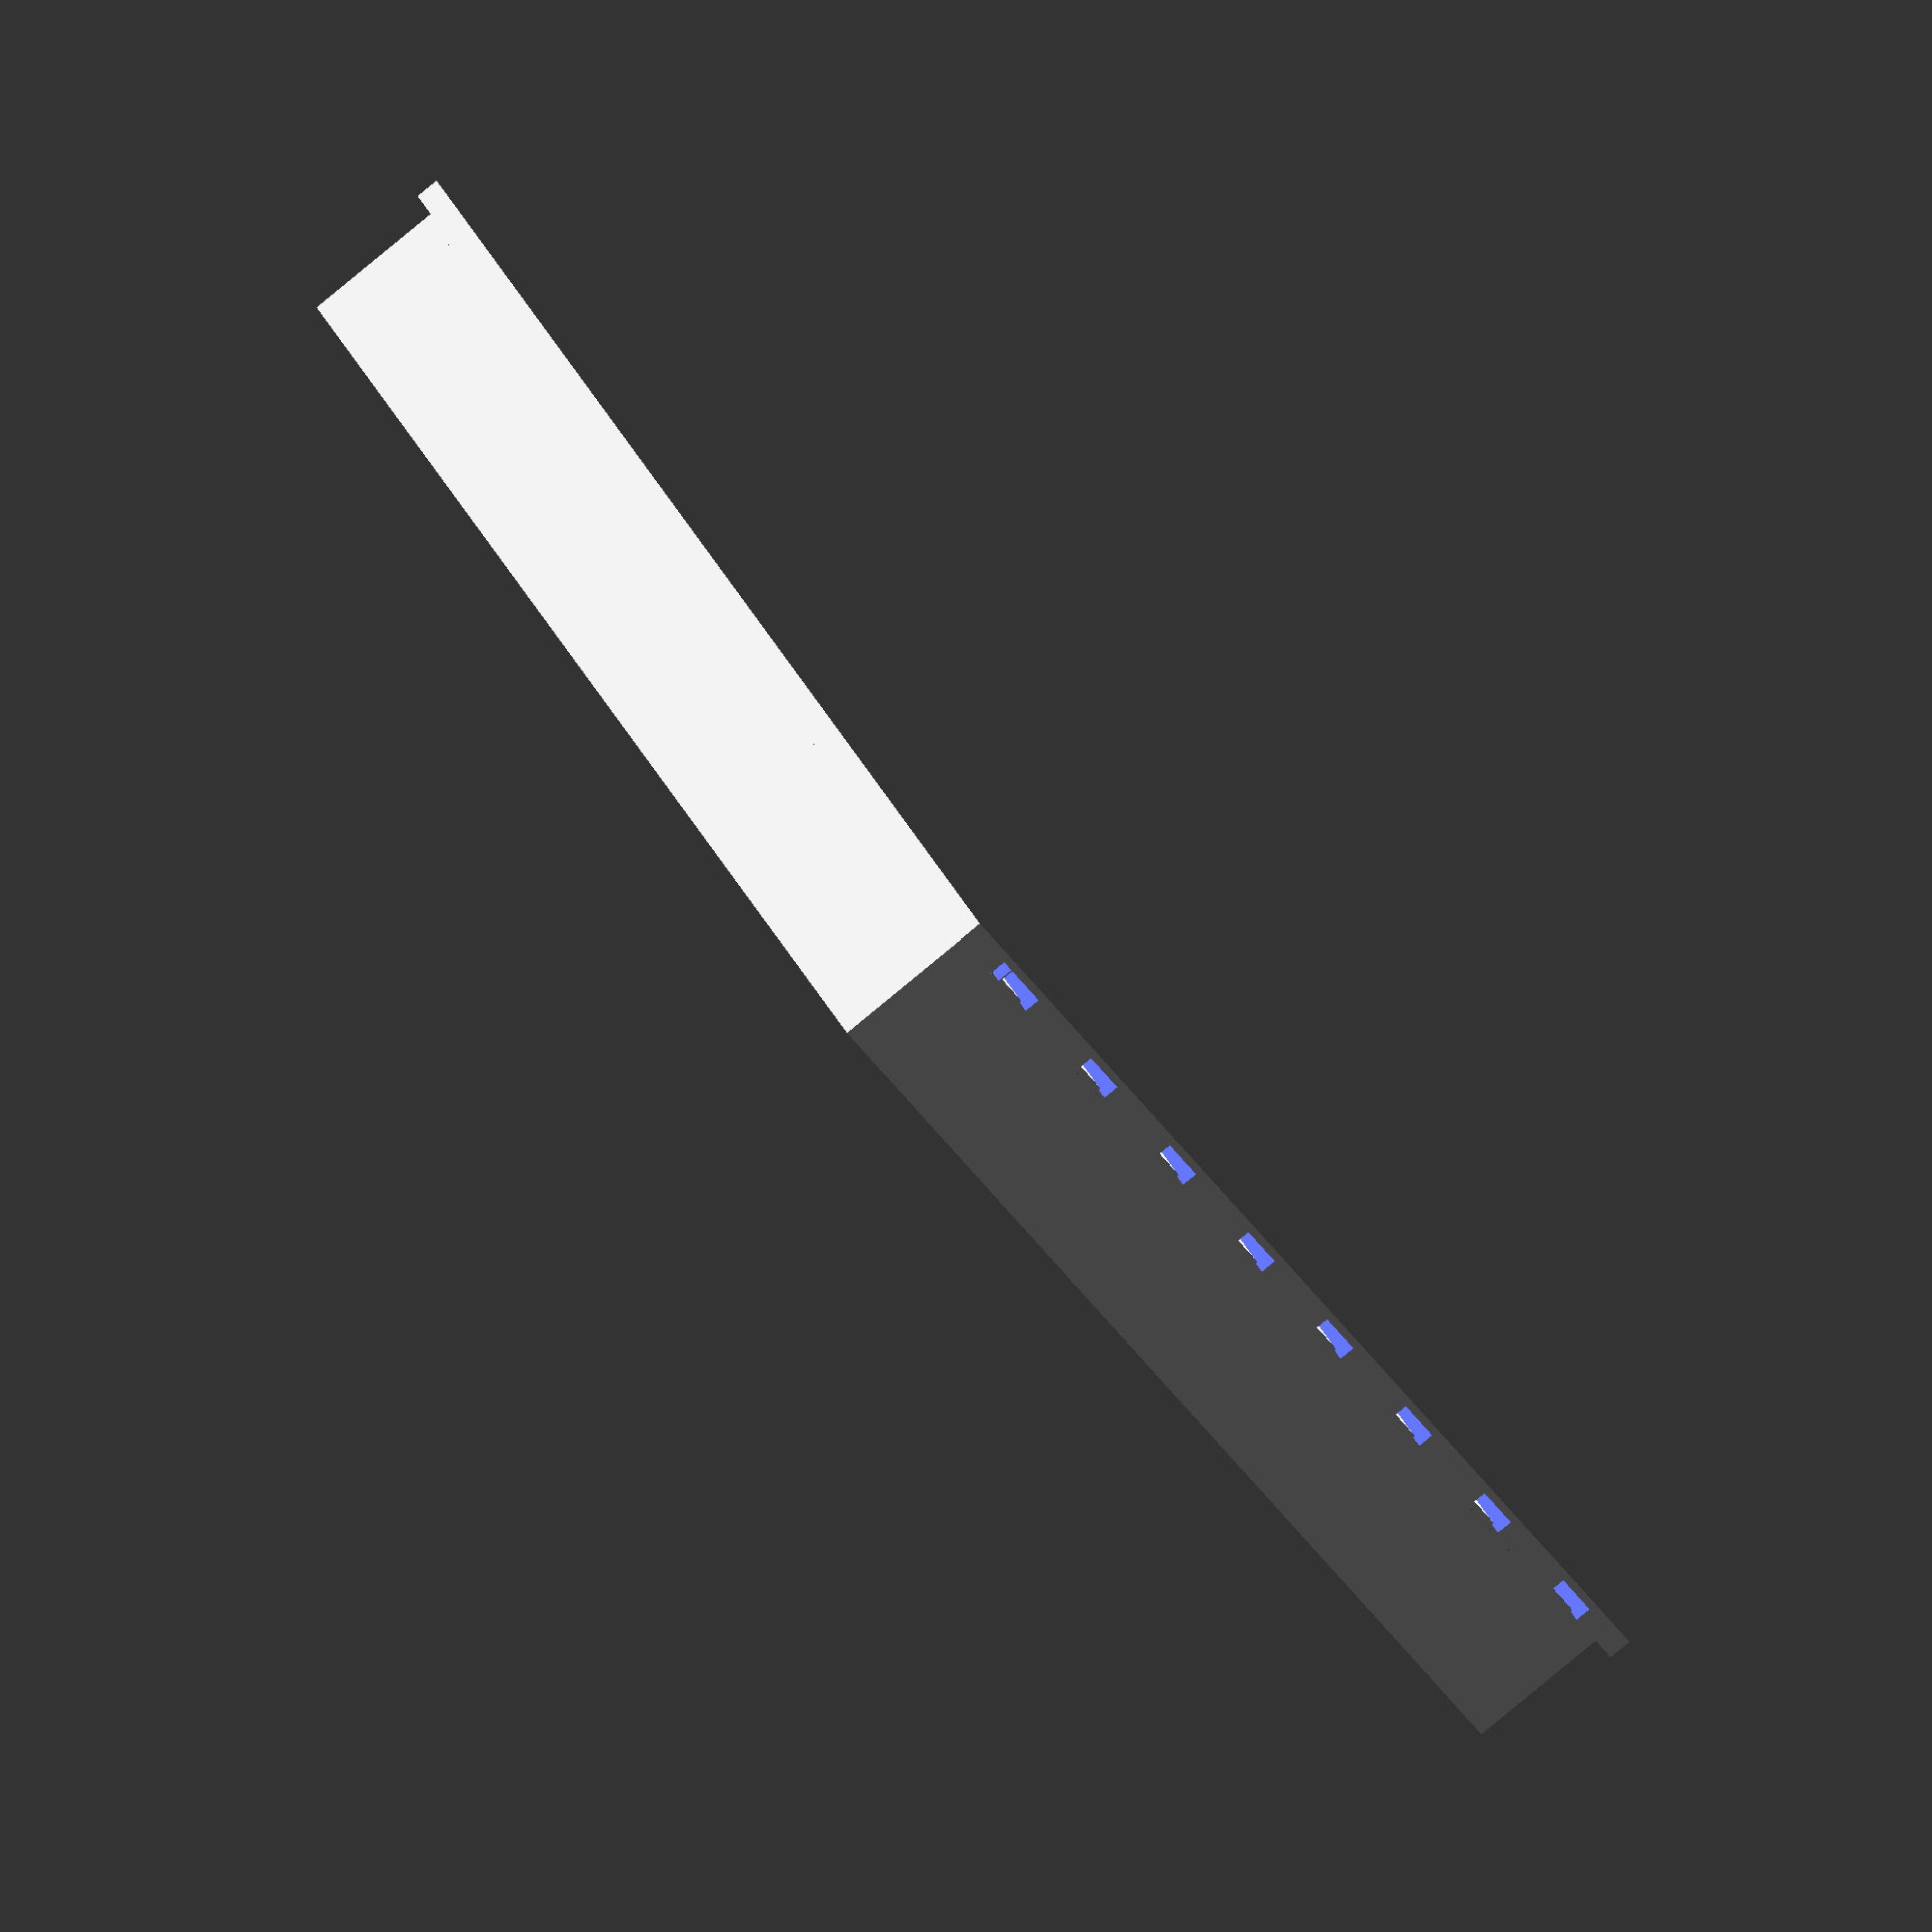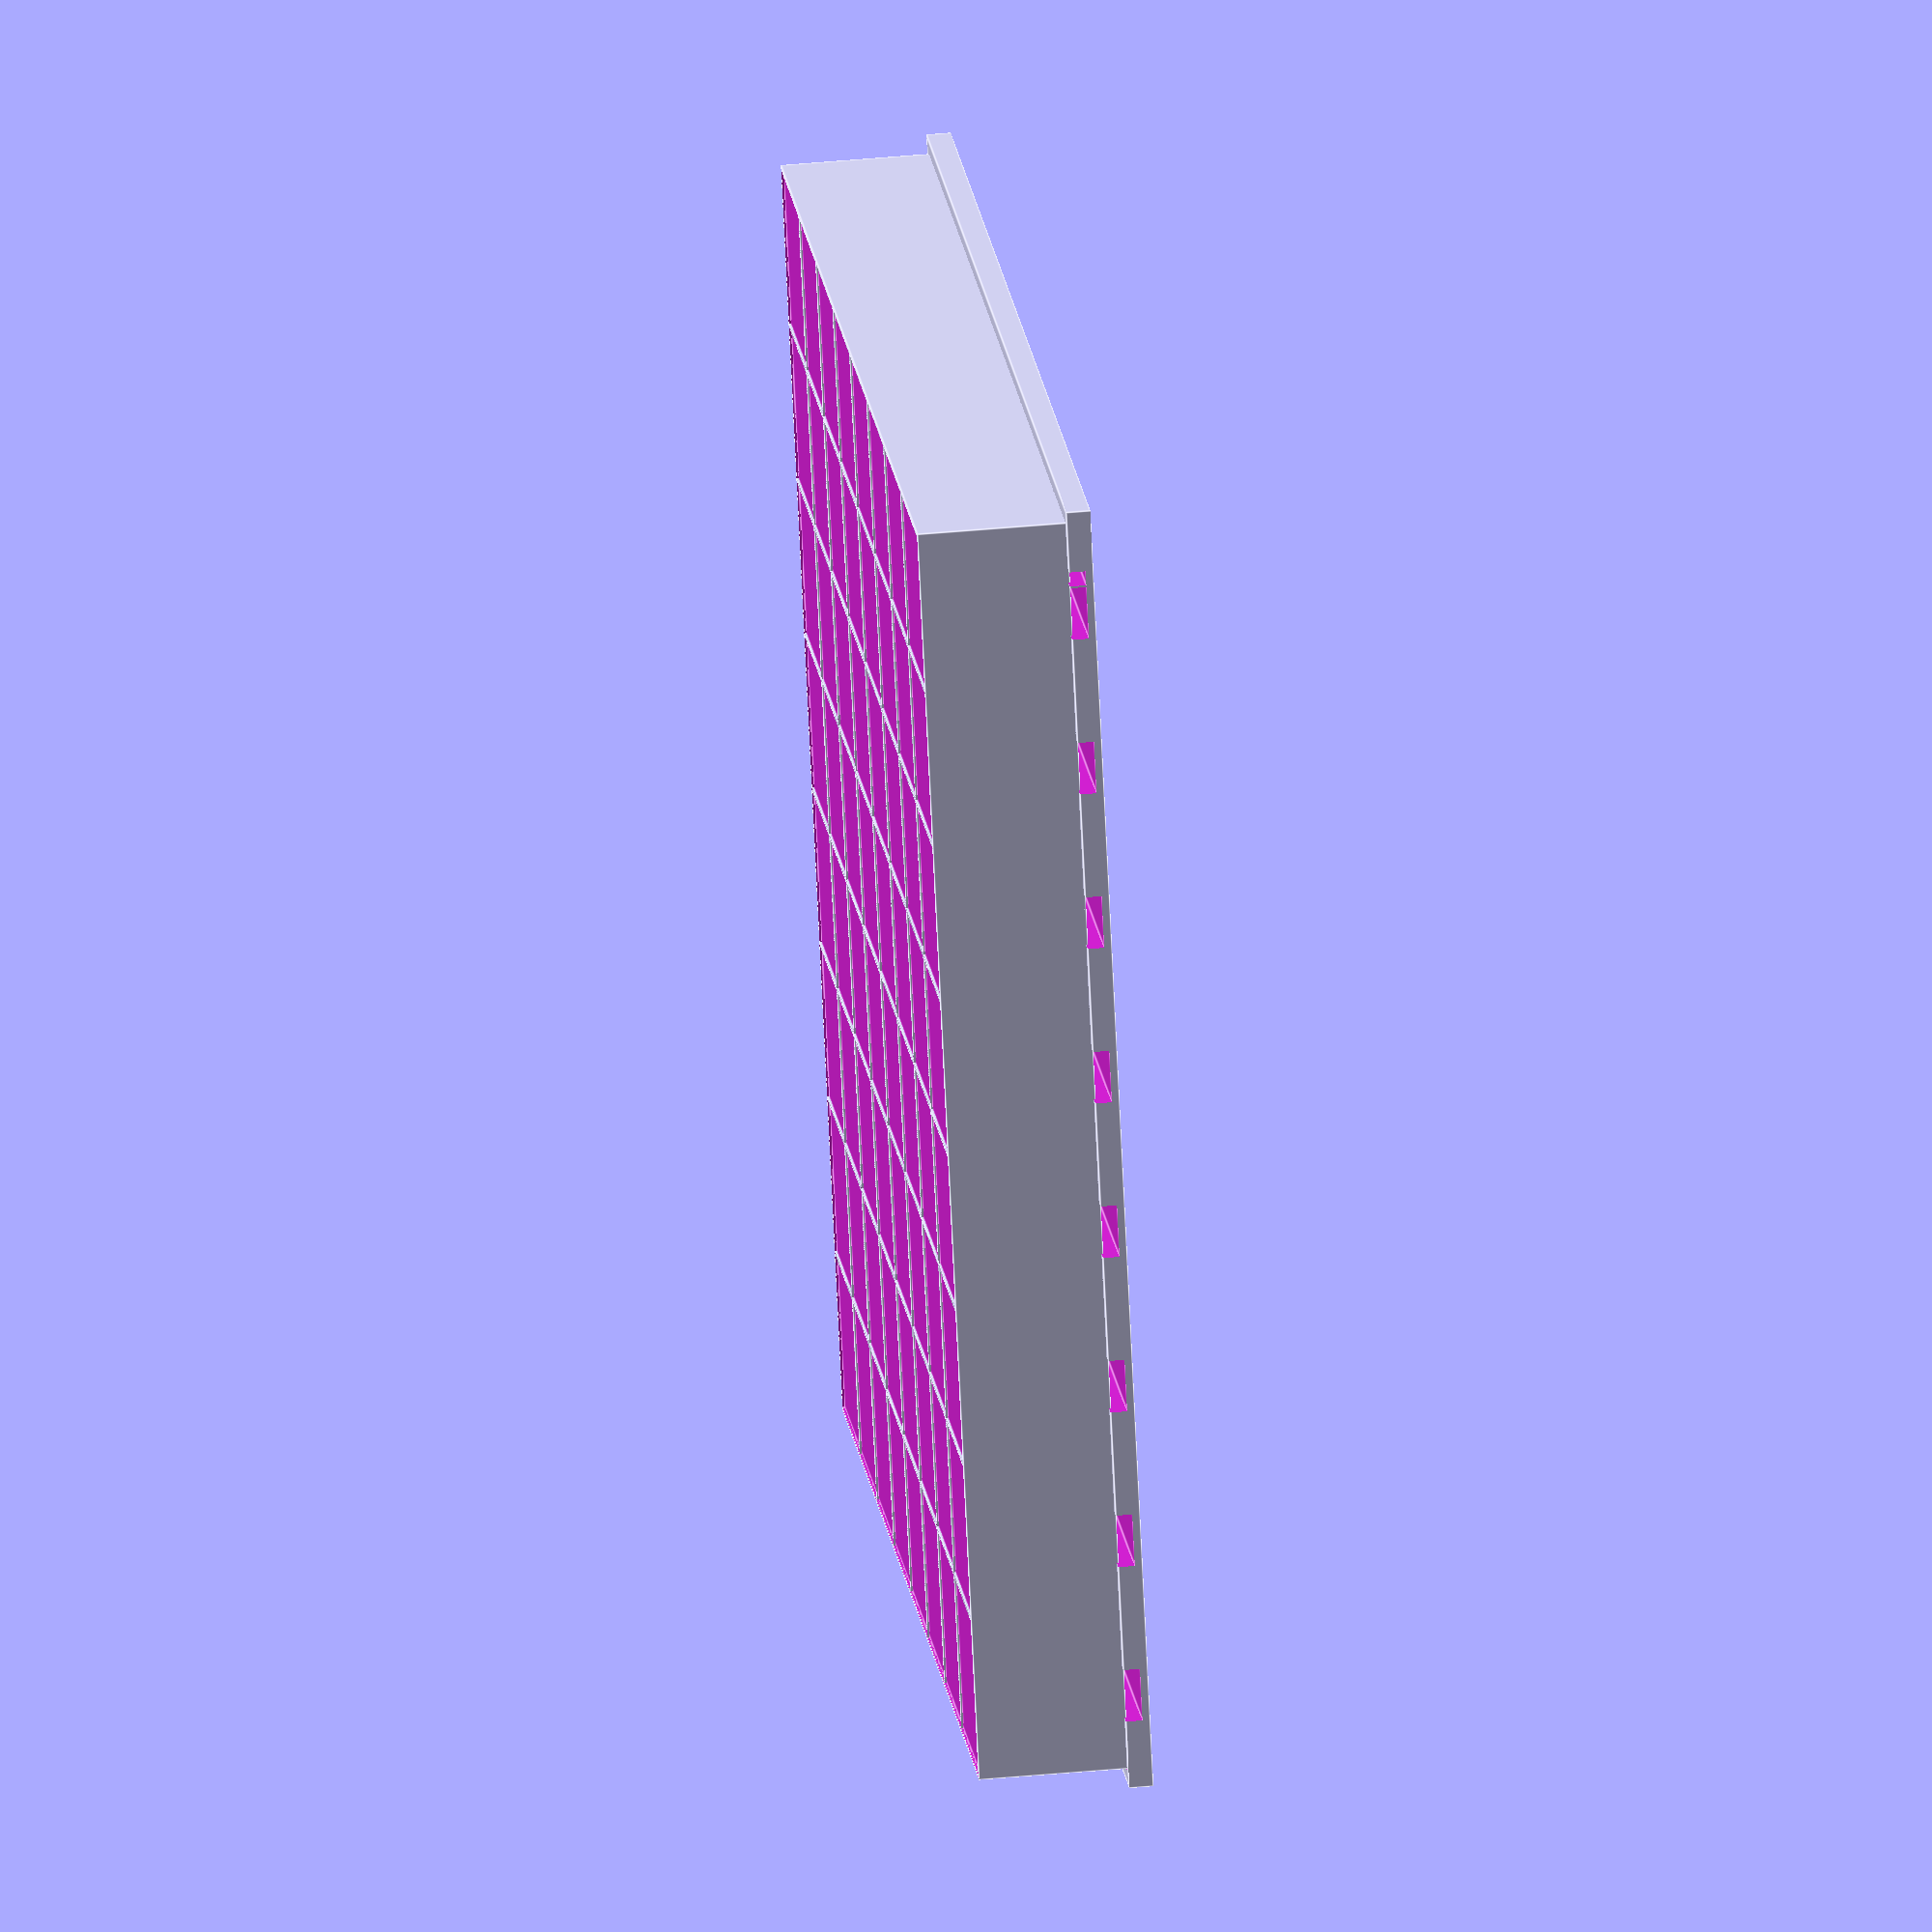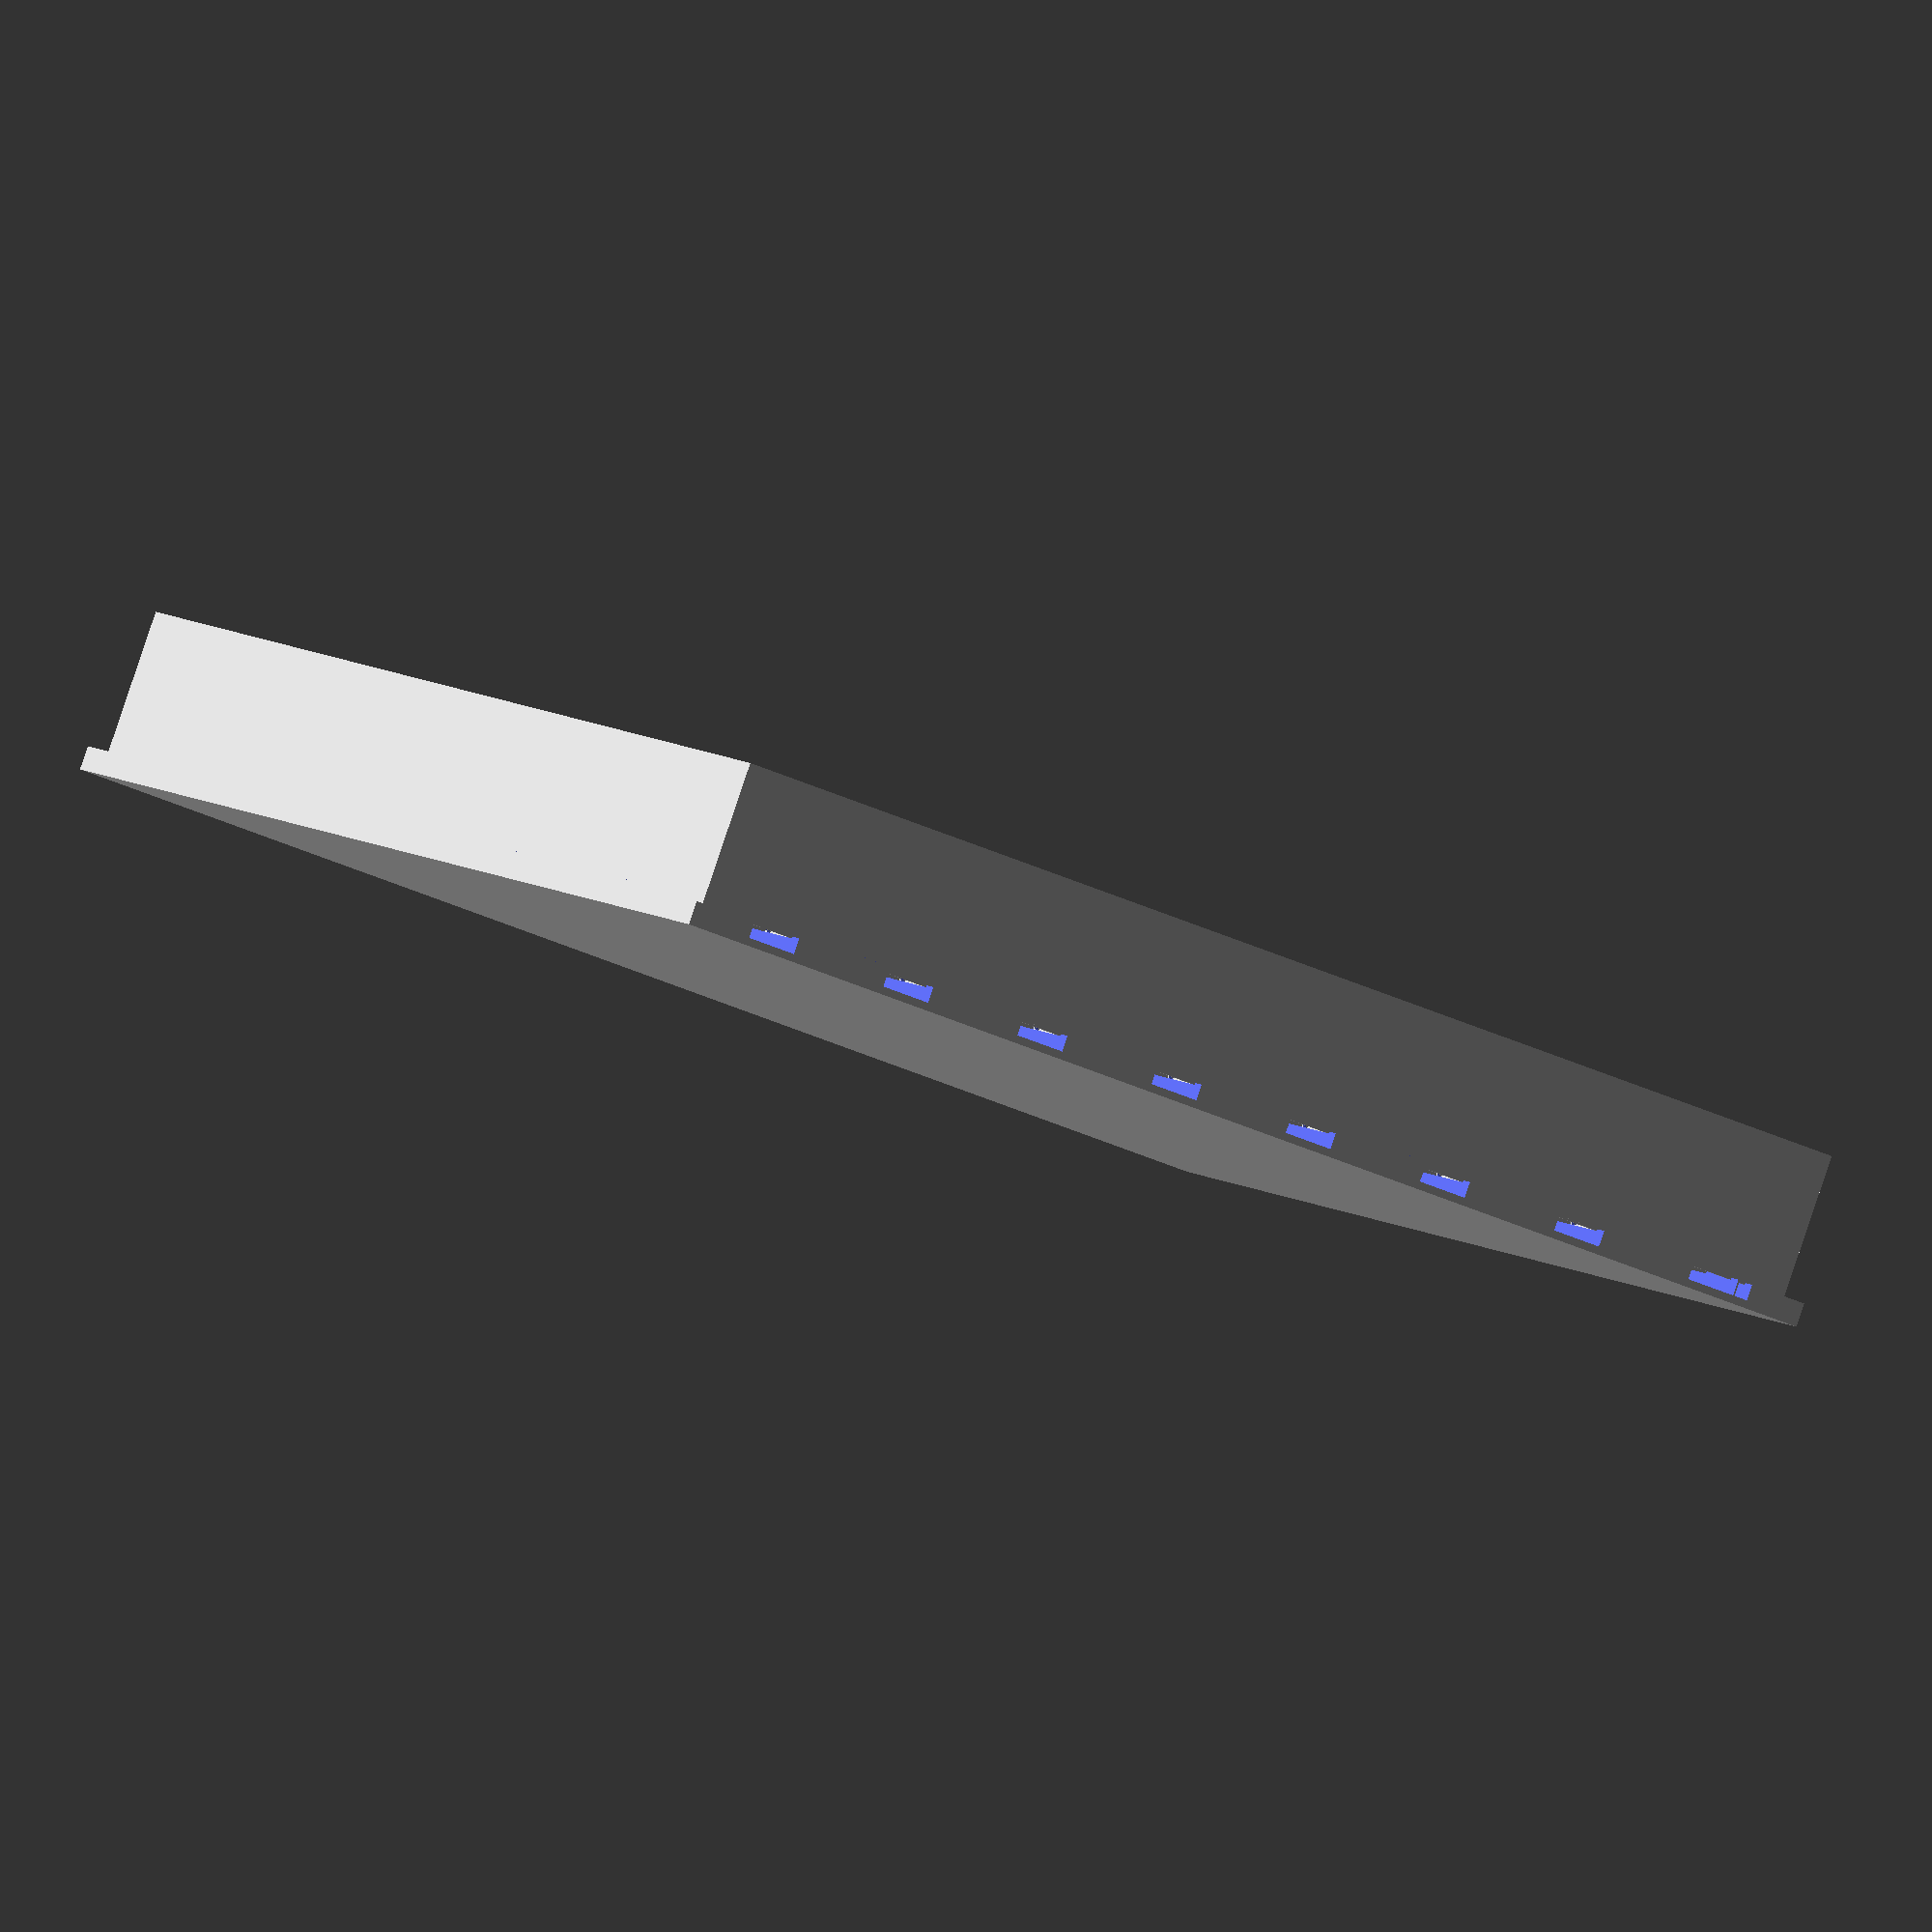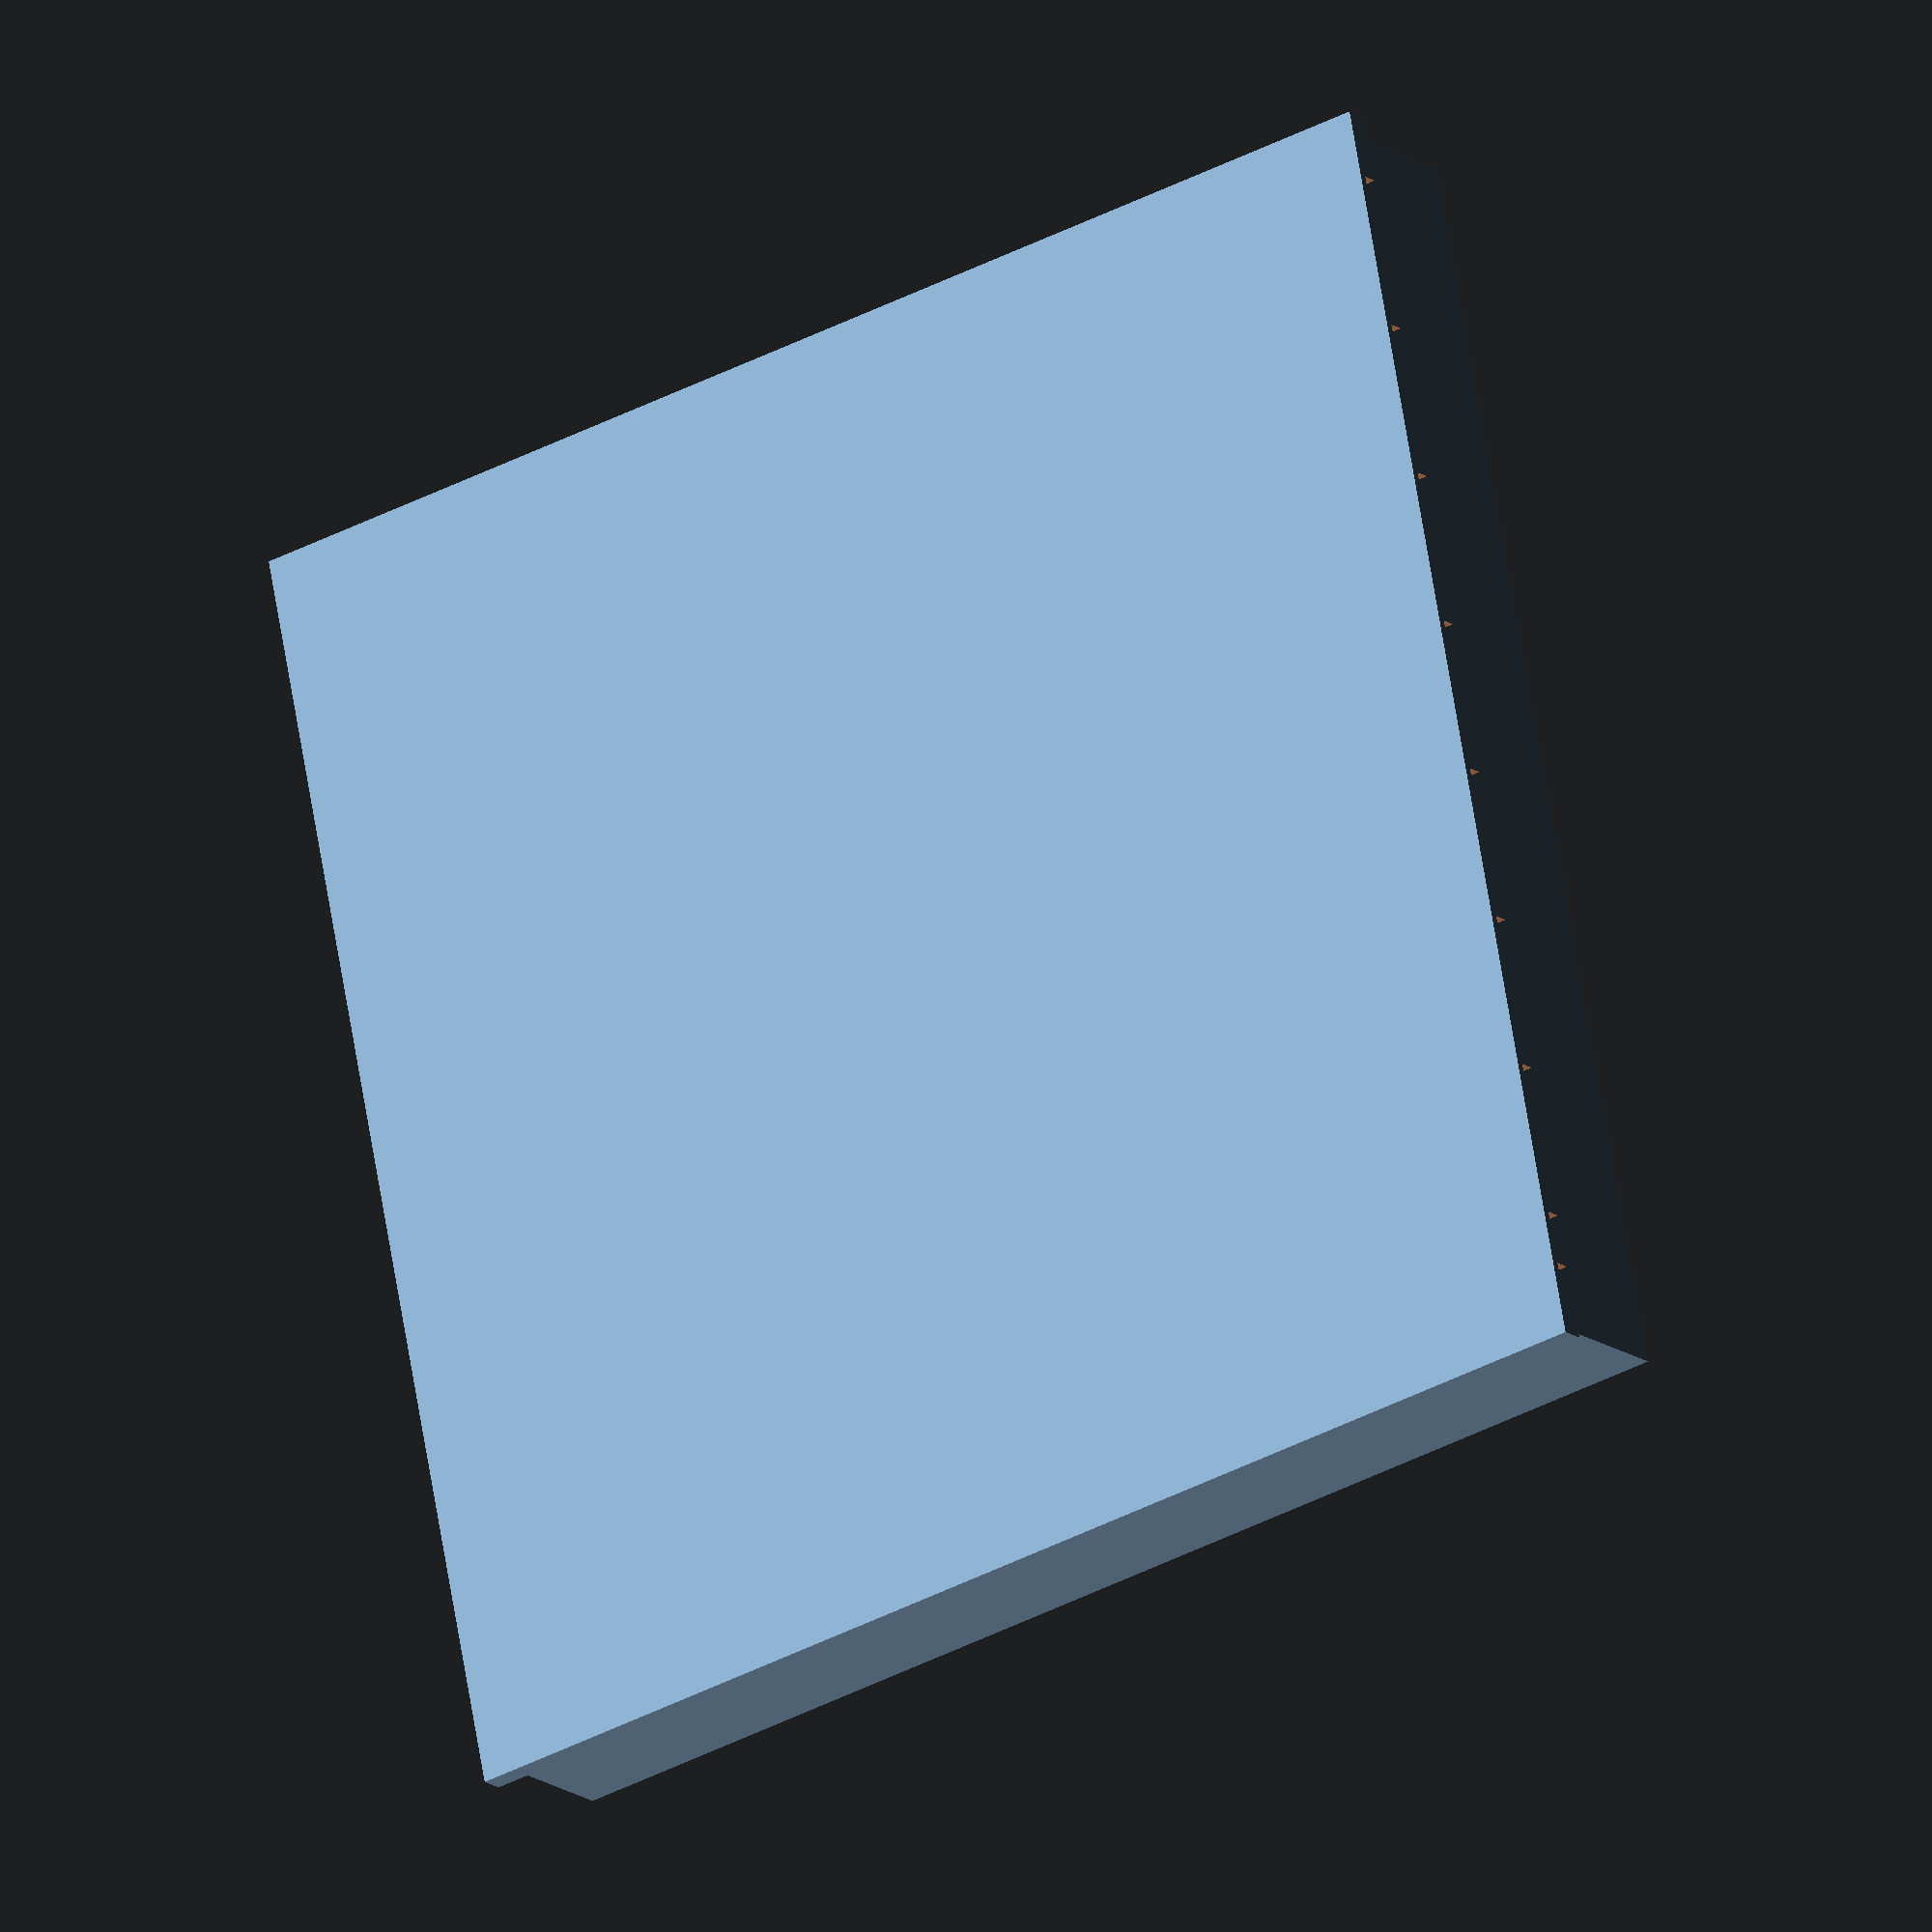
<openscad>
renderTop=true;
renderGrid=true;
renderBottom=true;

cutParts=false;

// Also must match the led-strip led distance
fieldSize=33;

// Board field count. For a normal chess -> 8.
size=8;

top=0.4; // 2 layers for layer thickness 0.2

fieldBorderHeight=0.4; 
fieldBorder=0.4; 

metalPlateHeight=0.2; // The actual plate is 0.3, but 0.2 matches the layer thickness better.
metalPlateRadius=10.4;

wireRadius=1.5;

boxHeight=30;

ledWidth=11;
ledHeight=3;
bottomHeight=5;
bottomGridOverlap=0.4;

// Additional bottomSize to the size of the grid.
bottomSize=3;


tollerance=0.2;

// Just a constant to make cutouts larger for better preview rendering.
c0=1+0;

$fa=12;
$fs=1;

gridOuter=size * fieldSize + 4*fieldBorder + 2*tollerance;
cutPartsSize = cutParts ? 10 : 0;

module eachGrid() { 
    for ( i = [0:1:size-1]) {
        for ( j = [0:1:size-1]) {
            translate([i*fieldSize, j*fieldSize, 0])
            children(); 
        }
    }
} 

module cut4(partSize, gap) {
    if (gap == 0) {
        // Fast path to avoid unneeded rendering
        children();
    } else {
        for ( i = [0:1:1]) {
            for ( j = [0:1:1]) {
                translate([i*partSize[0]/2 + i*gap, j*partSize[1]/2 + j*gap, 0])
                intersection() {
                    translate([
                        -i*partSize[0]/2,
                        -j*partSize[1]/2
                    ]) children();
                    cube([
                        partSize[0]/2, 
                        partSize[1]/2, 
                        partSize[2]
                    ]);
                }
            }
        }
    }
}

module Field() {
    difference() {
        cube([fieldSize + fieldBorder*2, fieldSize + fieldBorder*2, top + fieldBorderHeight]);
        translate([fieldBorder, fieldBorder, top]) cube([fieldSize, fieldSize, fieldBorderHeight+c0]);
        translate([fieldSize/2, fieldSize/2, -c0]) cylinder(d=metalPlateRadius, h=metalPlateHeight+c0);
    };
}

module Top() {
    eachGrid() {
        Field();
    }
}

module Grid() {
    translate([fieldBorder + tollerance, fieldBorder + tollerance, 0]) 
    eachGrid() {
        difference() {
            cube([fieldSize + 2*fieldBorder, fieldSize + 2*fieldBorder, boxHeight]);
            translate([fieldBorder, fieldBorder, -c0]) cube([fieldSize, fieldSize, boxHeight+c0*2]);

            // wires
            translate([
                wireRadius + fieldBorder*2, 
                fieldSize+c0, 
                wireRadius + fieldBorder*2,
            ]) 
            rotate([90, 0, 0])
            cylinder(h = fieldSize+c0*2, r = wireRadius);

            translate([
                -c0, 
                wireRadius + fieldBorder*2, 
                wireRadius + fieldBorder*2 + wireRadius*2,
            ]) 
            rotate([90, 0, 90])
            cylinder(h = fieldSize+c0*2, r = wireRadius);
        }
    };

    translate([0, 0, 0]) 
    difference() {
        cube([gridOuter, gridOuter, boxHeight+fieldBorder*2]);

        // inner hole
        translate([fieldBorder*2 + tollerance, fieldBorder*2 + tollerance, -c0]) 
        cube([size * fieldSize, size * fieldSize, boxHeight+fieldBorder*2 + c0*2]);

        // cut out, where the top part goes
        translate([fieldBorder, fieldBorder, boxHeight])
        cube([size * fieldSize + 2*fieldBorder + 2*tollerance, size * fieldSize + 2*fieldBorder + 2*tollerance, fieldBorder+c0]);
    }
}

module BottomElectronic() {
    for ( i = [0:1:size-1]) {
        // Led strips
        translate([fieldBorder, i*fieldSize + bottomSize+tollerance + fieldSize/2 - ledWidth/2, bottomHeight-bottomGridOverlap-ledHeight])
        cube([gridOuter+bottomSize*2+c0, ledWidth, ledHeight+bottomGridOverlap+c0]);
    }

    // Add hole for the wires of the reeds
    translate([gridOuter-fieldSize, bottomSize+tollerance+fieldSize/2+ledWidth/2+fieldBorder + fieldSize*(size-1), bottomHeight-bottomGridOverlap-ledHeight]) 
    cube([fieldSize+bottomSize*2+tollerance+c0, ledHeight, ledHeight+c0]);
}

module Bottom() {
    difference() {
        cube([gridOuter + 2*bottomSize + 2*tollerance, gridOuter + 2*bottomSize + 2*tollerance, bottomHeight]);
        translate([bottomSize, bottomSize, bottomHeight-bottomGridOverlap]) 
        cube([gridOuter + 2*tollerance, gridOuter + 2*tollerance, bottomGridOverlap+c0]);

        BottomElectronic();
    }
}

if (renderTop) {
    translate([fieldBorder + tollerance + bottomSize+tollerance, fieldBorder + tollerance + bottomSize+tollerance, boxHeight+bottomHeight-bottomGridOverlap])
    cut4([
        fieldSize*size + 2*fieldBorder,
        fieldSize*size + 2*fieldBorder,
        bottomHeight+boxHeight
    ], cutPartsSize)
    Top();
}

if (renderGrid) {
    // Grid, including the wiring for the reed contacts.
    // Open at the bottom, to allow easy wiring.
    translate([bottomSize+tollerance, bottomSize+tollerance, bottomHeight-bottomGridOverlap]) 
    cut4([
        gridOuter,
        gridOuter,
        bottomHeight+boxHeight
    ], cutPartsSize)
    Grid();
}

if (renderBottom) {  
    // The bottom embeds the led strip.
    cut4([
        gridOuter + bottomSize*2 + tollerance*2,
        gridOuter + bottomSize*2 + tollerance*2,
        bottomHeight+boxHeight
    ], cutPartsSize)
    Bottom();
}
</openscad>
<views>
elev=85.3 azim=129.9 roll=129.4 proj=o view=wireframe
elev=319.0 azim=335.7 roll=83.4 proj=o view=edges
elev=272.5 azim=241.2 roll=198.7 proj=o view=wireframe
elev=15.6 azim=191.3 roll=214.3 proj=o view=wireframe
</views>
